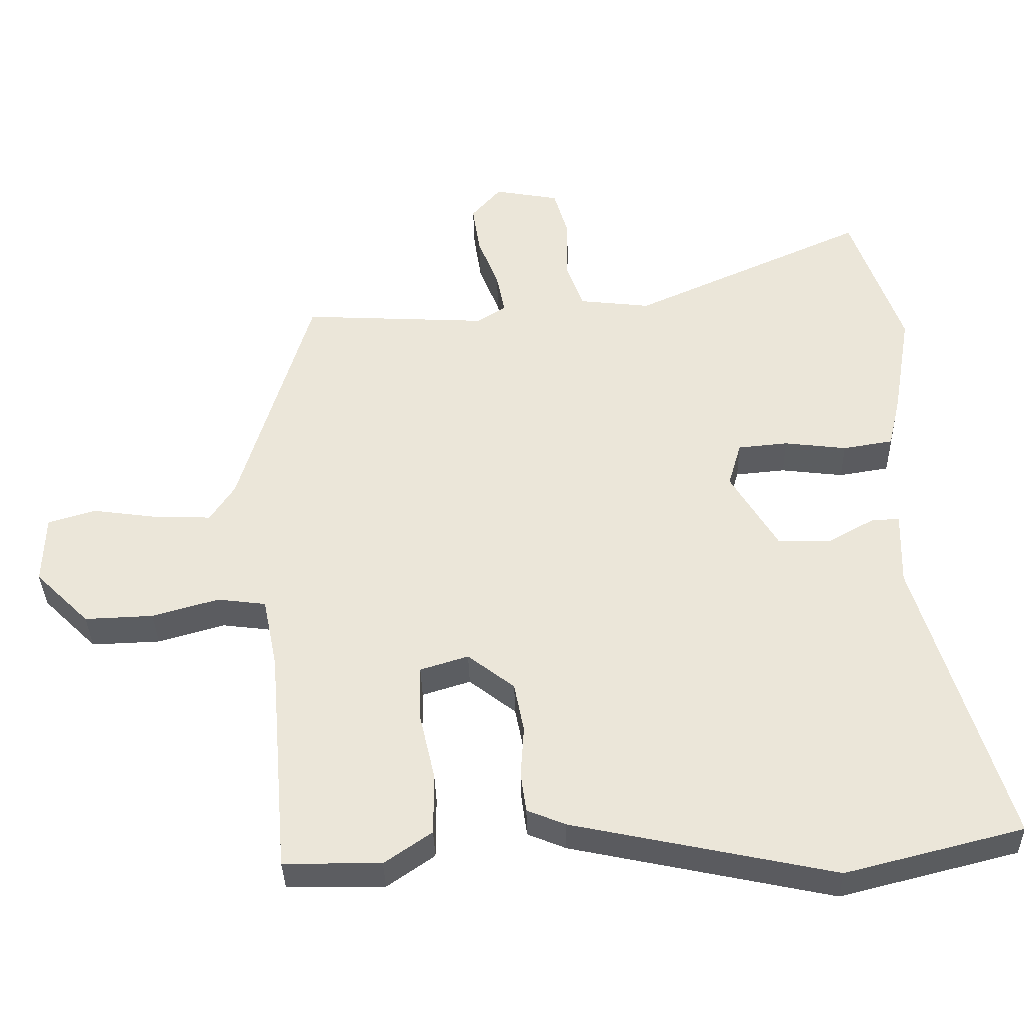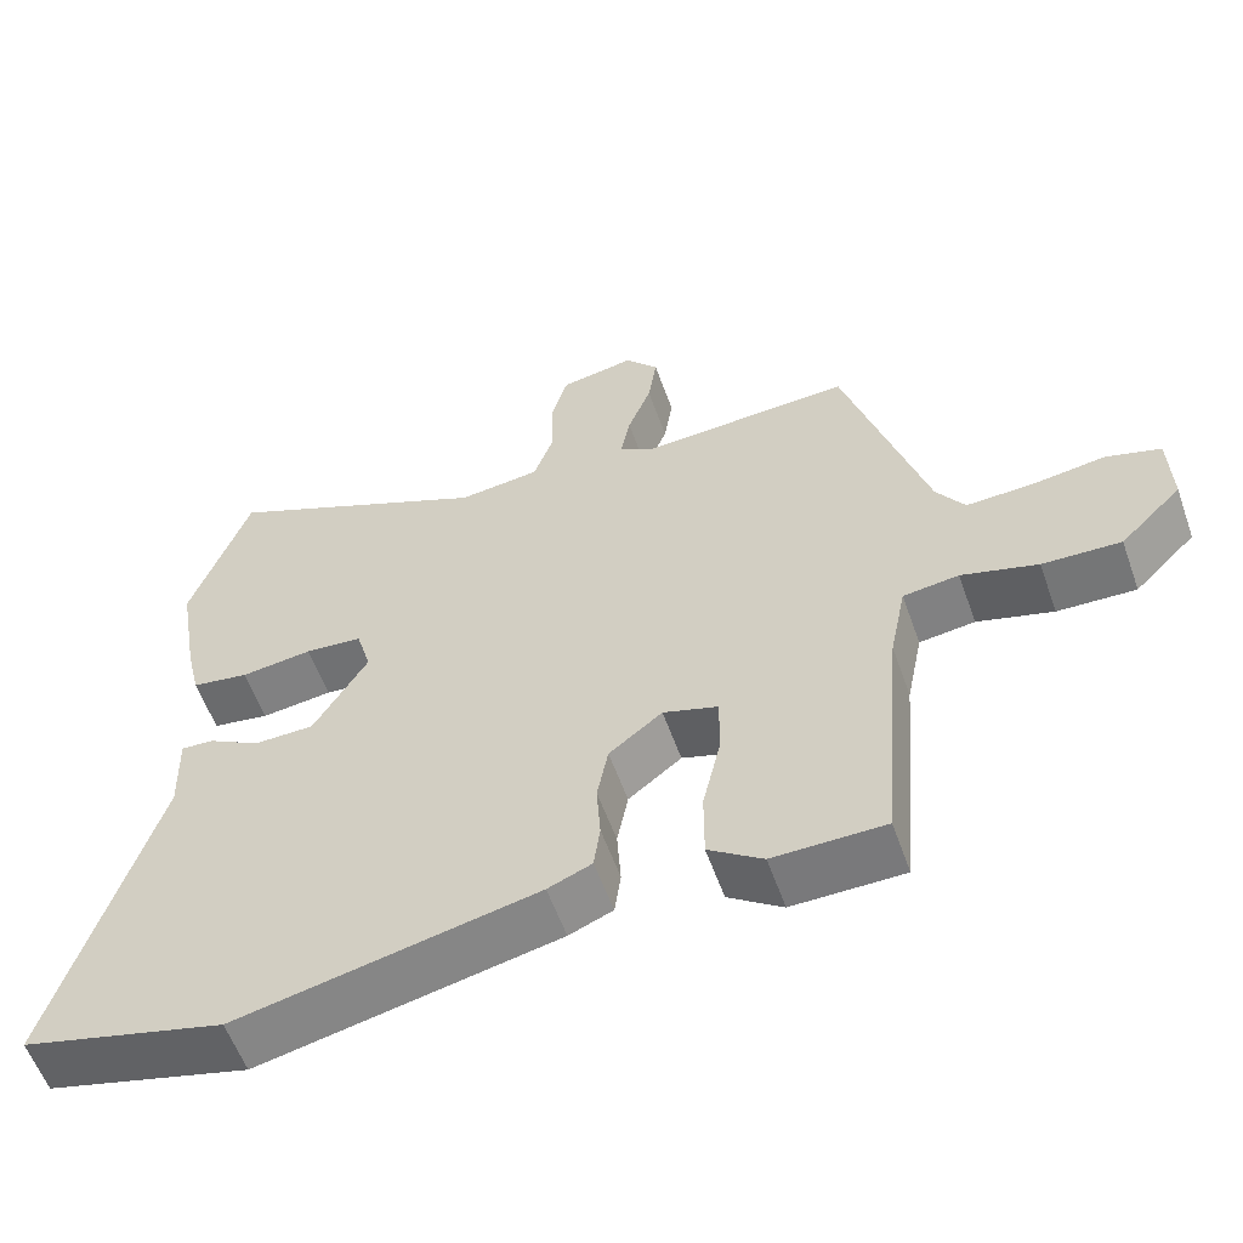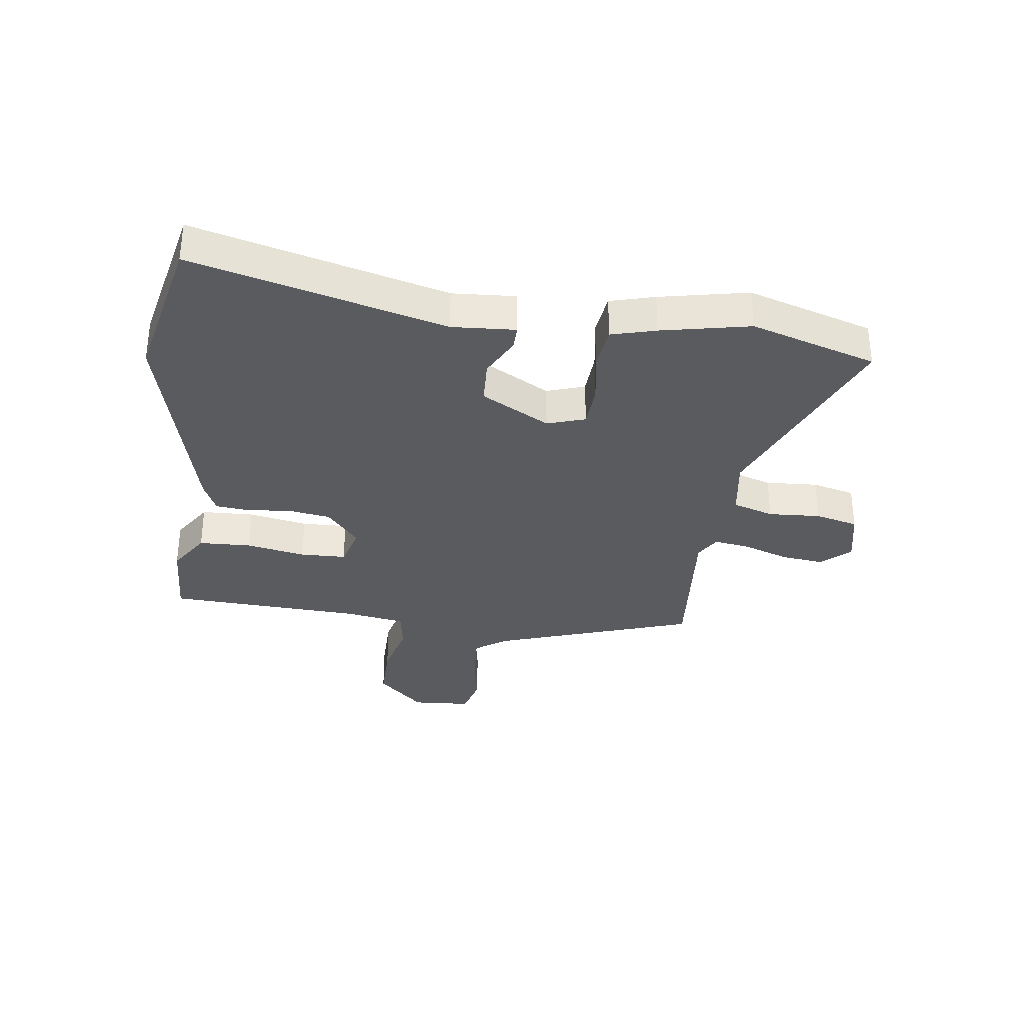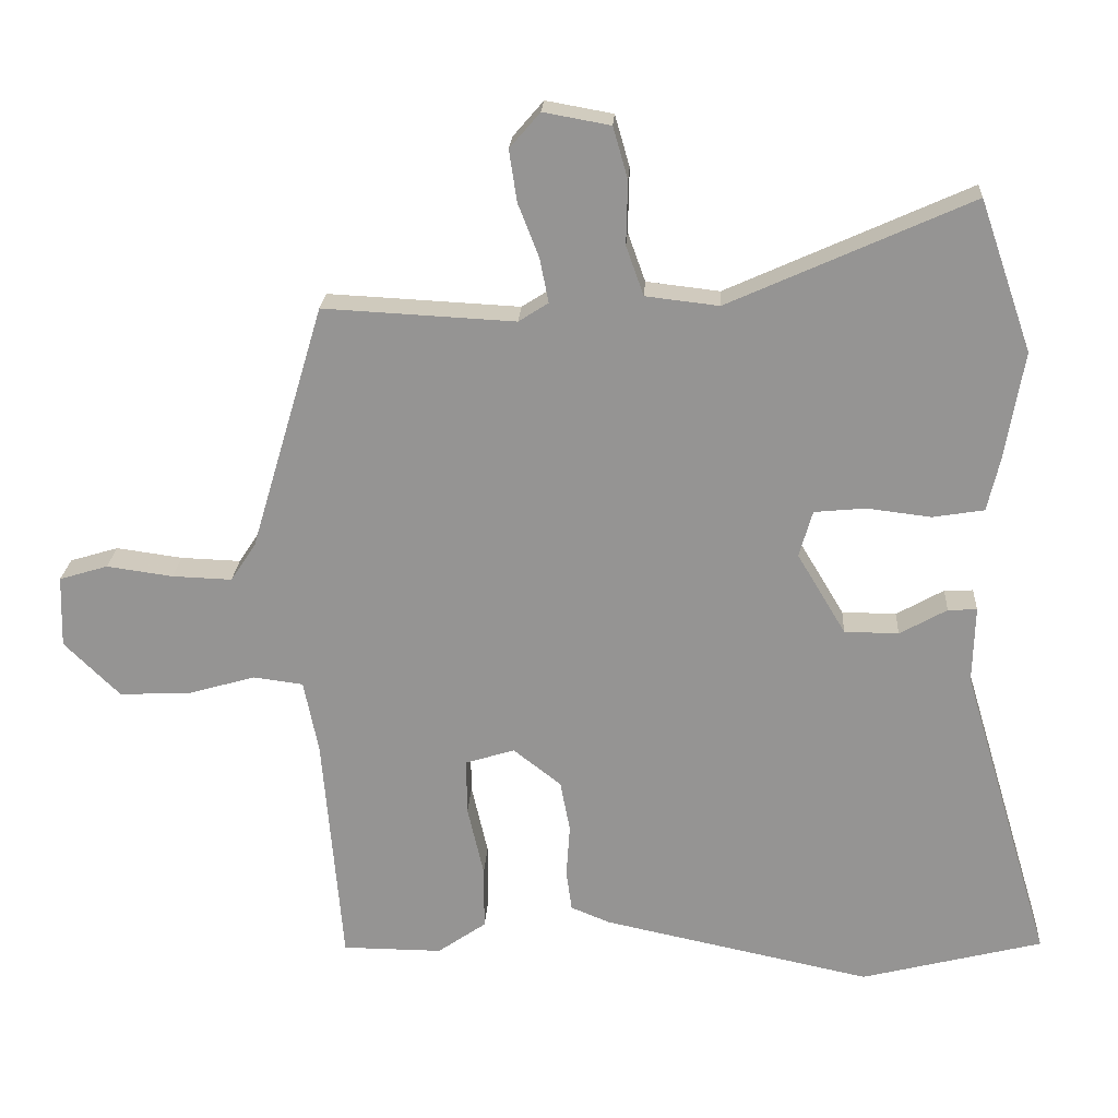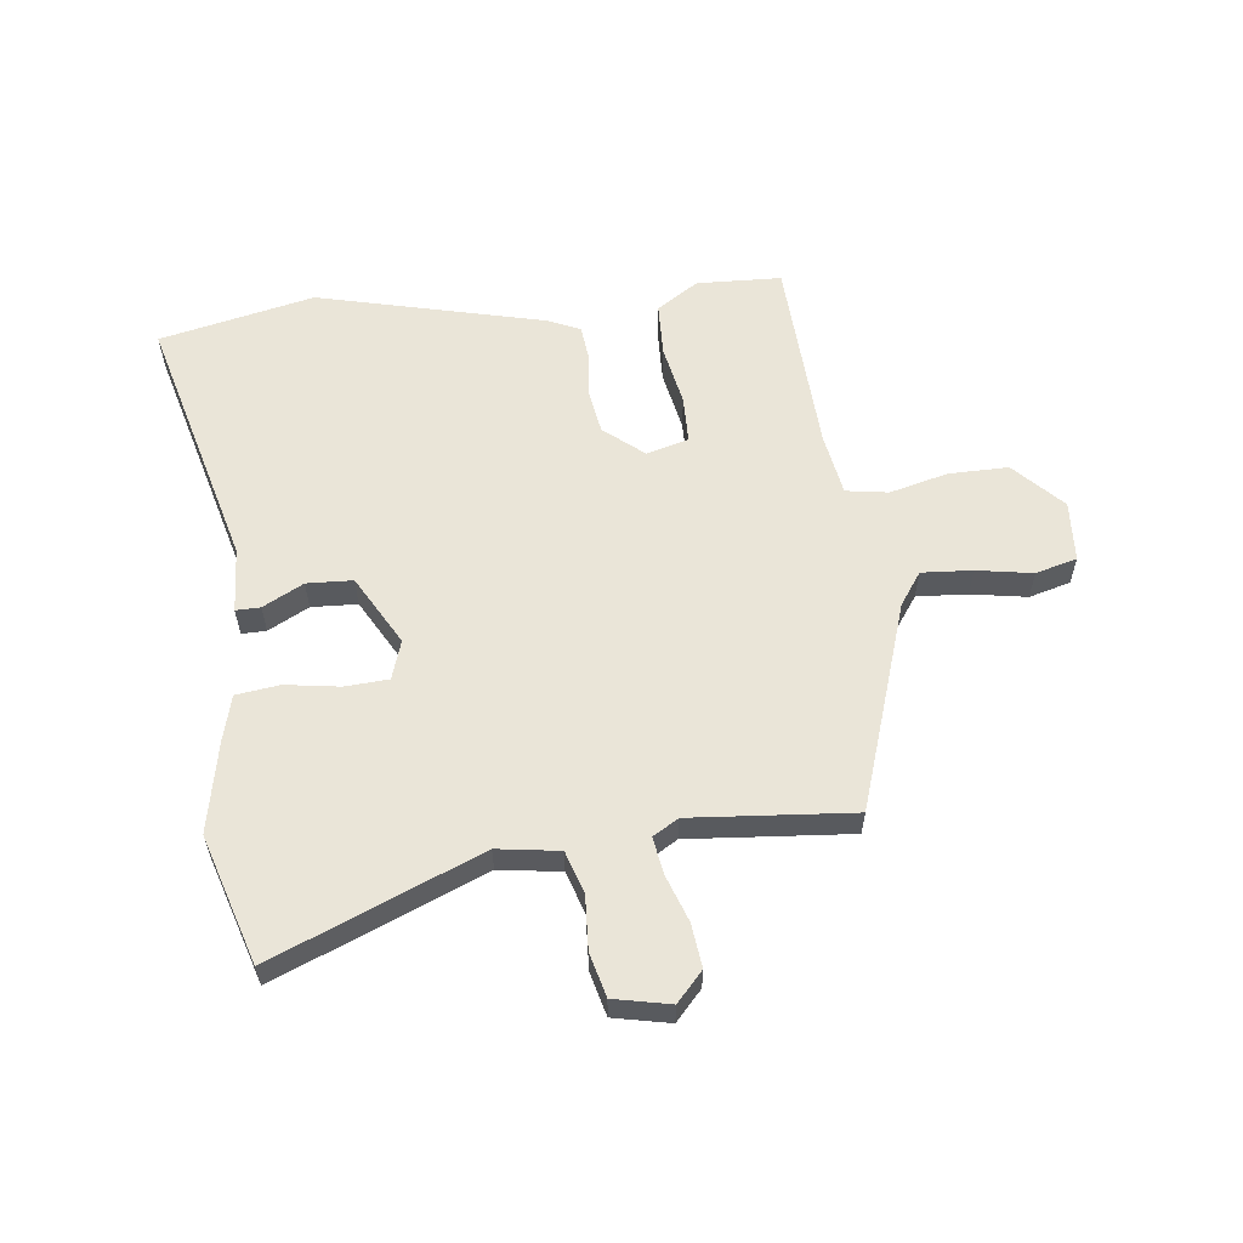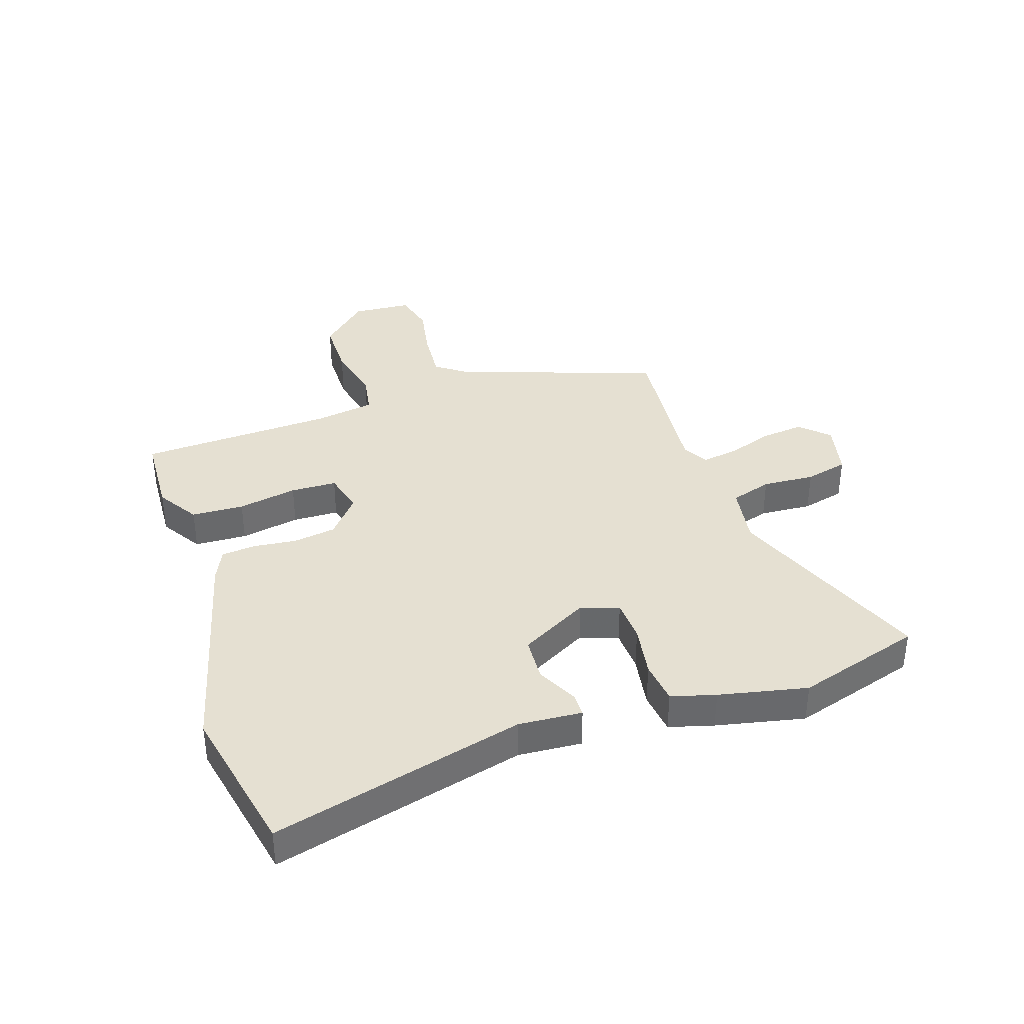
<metadata>
{"format":"obj","ext":"obj","renderer":"f3d","projection":"perspective","resolution":1024,"background":"white","views":[{"elev":-36.2,"azim":-178.7,"up":"+Z"},{"elev":-57.7,"azim":19.5,"up":"+Z"},{"elev":-33.1,"azim":-95.5,"up":"+Y"},{"elev":22.3,"azim":-176.7,"up":"+Z"},{"elev":58.7,"azim":-4.8,"up":"+Y"},{"elev":37.7,"azim":-105.9,"up":"+Y"}]}
</metadata>
<code>
v 0.439 0.07 -0.517
v 0.297 0.07 -0.518
v 0.228 0.07 -0.47
v 0.228 0.07 -0.38
v 0.251 0.07 -0.279
v 0.252 0.07 -0.2
v 0.182 0.07 -0.178
v 0.114 0.07 -0.231
v 0.1 0.07 -0.304
v 0.105 0.07 -0.379
v 0.097 0.07 -0.437
v 0.041 0.07 -0.46
v -0.341 0.07 -0.541
v -0.599 0.07 -0.475
v -0.471 0.07 -0.047
v -0.474 0.07 0.062
v -0.433 0.07 0.06
v -0.366 0.07 0.022
v -0.289 0.07 0.023
v -0.22 0.07 0.138
v -0.239 0.07 0.204
v -0.312 0.07 0.211
v -0.403 0.07 0.2
v -0.476 0.07 0.212
v -0.494 0.07 0.289
v -0.52 0.07 0.442
v -0.446 0.07 0.655
v -0.103 0.07 0.5
v 0.001 0.07 0.512
v 0.026 0.07 0.582
v 0.024 0.07 0.672
v 0.045 0.07 0.745
v 0.14 0.07 0.762
v 0.183 0.07 0.712
v 0.172 0.07 0.639
v 0.142 0.07 0.562
v 0.13 0.07 0.5
v 0.172 0.07 0.473
v 0.444 0.07 0.487
v 0.548 0.07 0.137
v 0.584 0.07 0.082
v 0.669 0.07 0.085
v 0.763 0.07 0.098
v 0.832 0.07 0.077
v 0.835 0.07 -0.025
v 0.756 0.07 -0.103
v 0.656 0.07 -0.099
v 0.559 0.07 -0.071
v 0.488 0.07 -0.08
v 0.467 0.07 -0.184
v 0.439 0 -0.517
v 0.297 0 -0.518
v 0.228 0 -0.47
v 0.228 0 -0.38
v 0.251 0 -0.279
v 0.252 0 -0.2
v 0.182 0 -0.178
v 0.114 0 -0.231
v 0.1 0 -0.304
v 0.105 0 -0.379
v 0.097 0 -0.437
v 0.041 0 -0.46
v -0.341 0 -0.541
v -0.599 0 -0.475
v -0.471 0 -0.047
v -0.474 0 0.062
v -0.433 0 0.06
v -0.366 0 0.022
v -0.289 0 0.023
v -0.22 0 0.138
v -0.239 0 0.204
v -0.312 0 0.211
v -0.403 0 0.2
v -0.476 0 0.212
v -0.494 0 0.289
v -0.52 0 0.442
v -0.446 0 0.655
v -0.103 0 0.5
v 0.001 0 0.512
v 0.026 0 0.582
v 0.024 0 0.672
v 0.045 0 0.745
v 0.14 0 0.762
v 0.183 0 0.712
v 0.172 0 0.639
v 0.142 0 0.562
v 0.13 0 0.5
v 0.172 0 0.473
v 0.444 0 0.487
v 0.548 0 0.137
v 0.584 0 0.082
v 0.669 0 0.085
v 0.763 0 0.098
v 0.832 0 0.077
v 0.835 0 -0.025
v 0.756 0 -0.103
v 0.656 0 -0.099
v 0.559 0 -0.071
v 0.488 0 -0.08
v 0.467 0 -0.184
f 45 46 47 48
f 45 48 49
f 42 43 44 45
f 41 42 45 49
f 40 41 49
f 38 39 40 49
f 37 38 49 50
f 33 34 35 36
f 33 36 37
f 30 31 32 33
f 29 30 33 37
f 28 29 37 50
f 22 23 24 25
f 21 22 25 26
f 15 16 17 18
f 15 18 19
f 14 15 19
f 13 14 19
f 12 13 19 20
f 9 10 11 12
f 8 9 12 20
f 2 3 4 5
f 2 5 6
f 1 2 6
f 50 1 6
f 28 50 6 7
f 21 26 27 28
f 20 21 28
f 7 8 20 28
f 98 97 96 95
f 99 98 95
f 95 94 93 92
f 99 95 92 91
f 99 91 90
f 99 90 89 88
f 100 99 88 87
f 86 85 84 83
f 87 86 83
f 83 82 81 80
f 87 83 80 79
f 100 87 79 78
f 75 74 73 72
f 76 75 72 71
f 68 67 66 65
f 69 68 65
f 69 65 64
f 69 64 63
f 70 69 63 62
f 62 61 60 59
f 70 62 59 58
f 55 54 53 52
f 56 55 52
f 56 52 51
f 56 51 100
f 57 56 100 78
f 78 77 76 71
f 78 71 70
f 78 70 58 57
f 1 51 52 2
f 2 52 53 3
f 3 53 54 4
f 4 54 55 5
f 5 55 56 6
f 6 56 57 7
f 7 57 58 8
f 8 58 59 9
f 9 59 60 10
f 10 60 61 11
f 11 61 62 12
f 12 62 63 13
f 13 63 64 14
f 14 64 65 15
f 15 65 66 16
f 16 66 67 17
f 17 67 68 18
f 18 68 69 19
f 19 69 70 20
f 20 70 71 21
f 21 71 72 22
f 22 72 73 23
f 23 73 74 24
f 24 74 75 25
f 25 75 76 26
f 26 76 77 27
f 27 77 78 28
f 28 78 79 29
f 29 79 80 30
f 30 80 81 31
f 31 81 82 32
f 32 82 83 33
f 33 83 84 34
f 34 84 85 35
f 35 85 86 36
f 36 86 87 37
f 37 87 88 38
f 38 88 89 39
f 39 89 90 40
f 40 90 91 41
f 41 91 92 42
f 42 92 93 43
f 43 93 94 44
f 44 94 95 45
f 45 95 96 46
f 46 96 97 47
f 47 97 98 48
f 48 98 99 49
f 49 99 100 50
f 50 100 51 1

</code>
